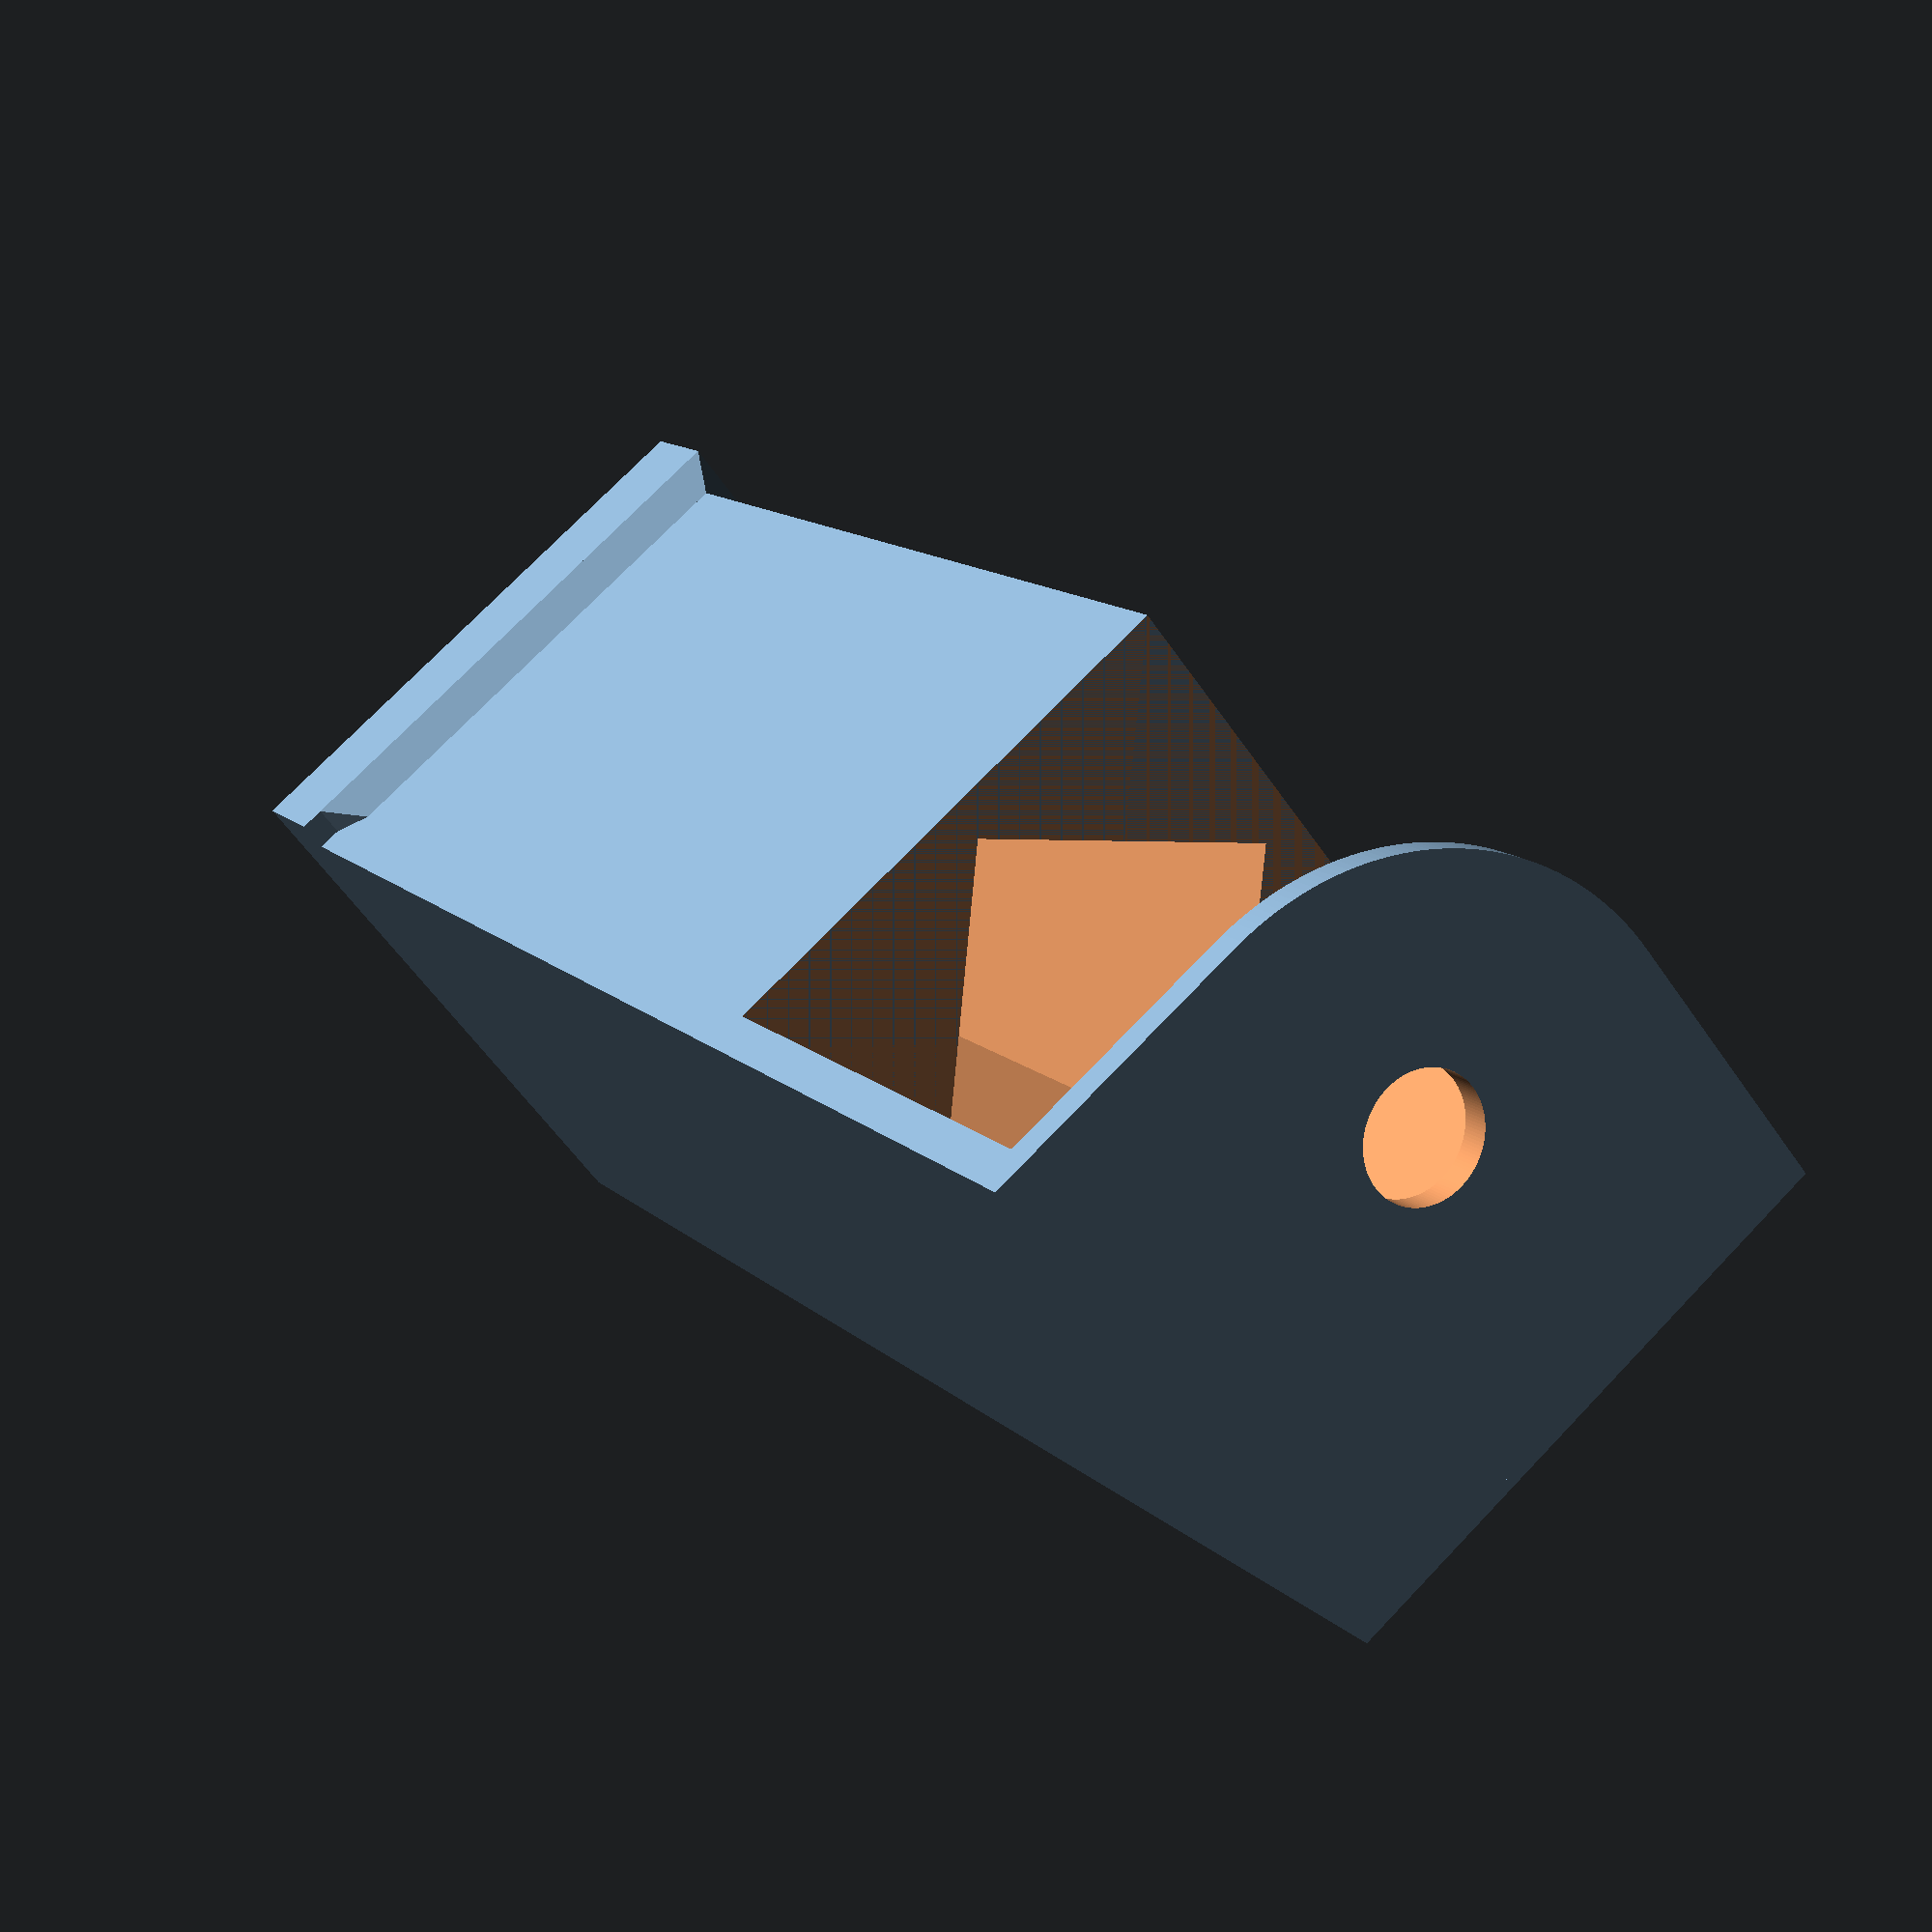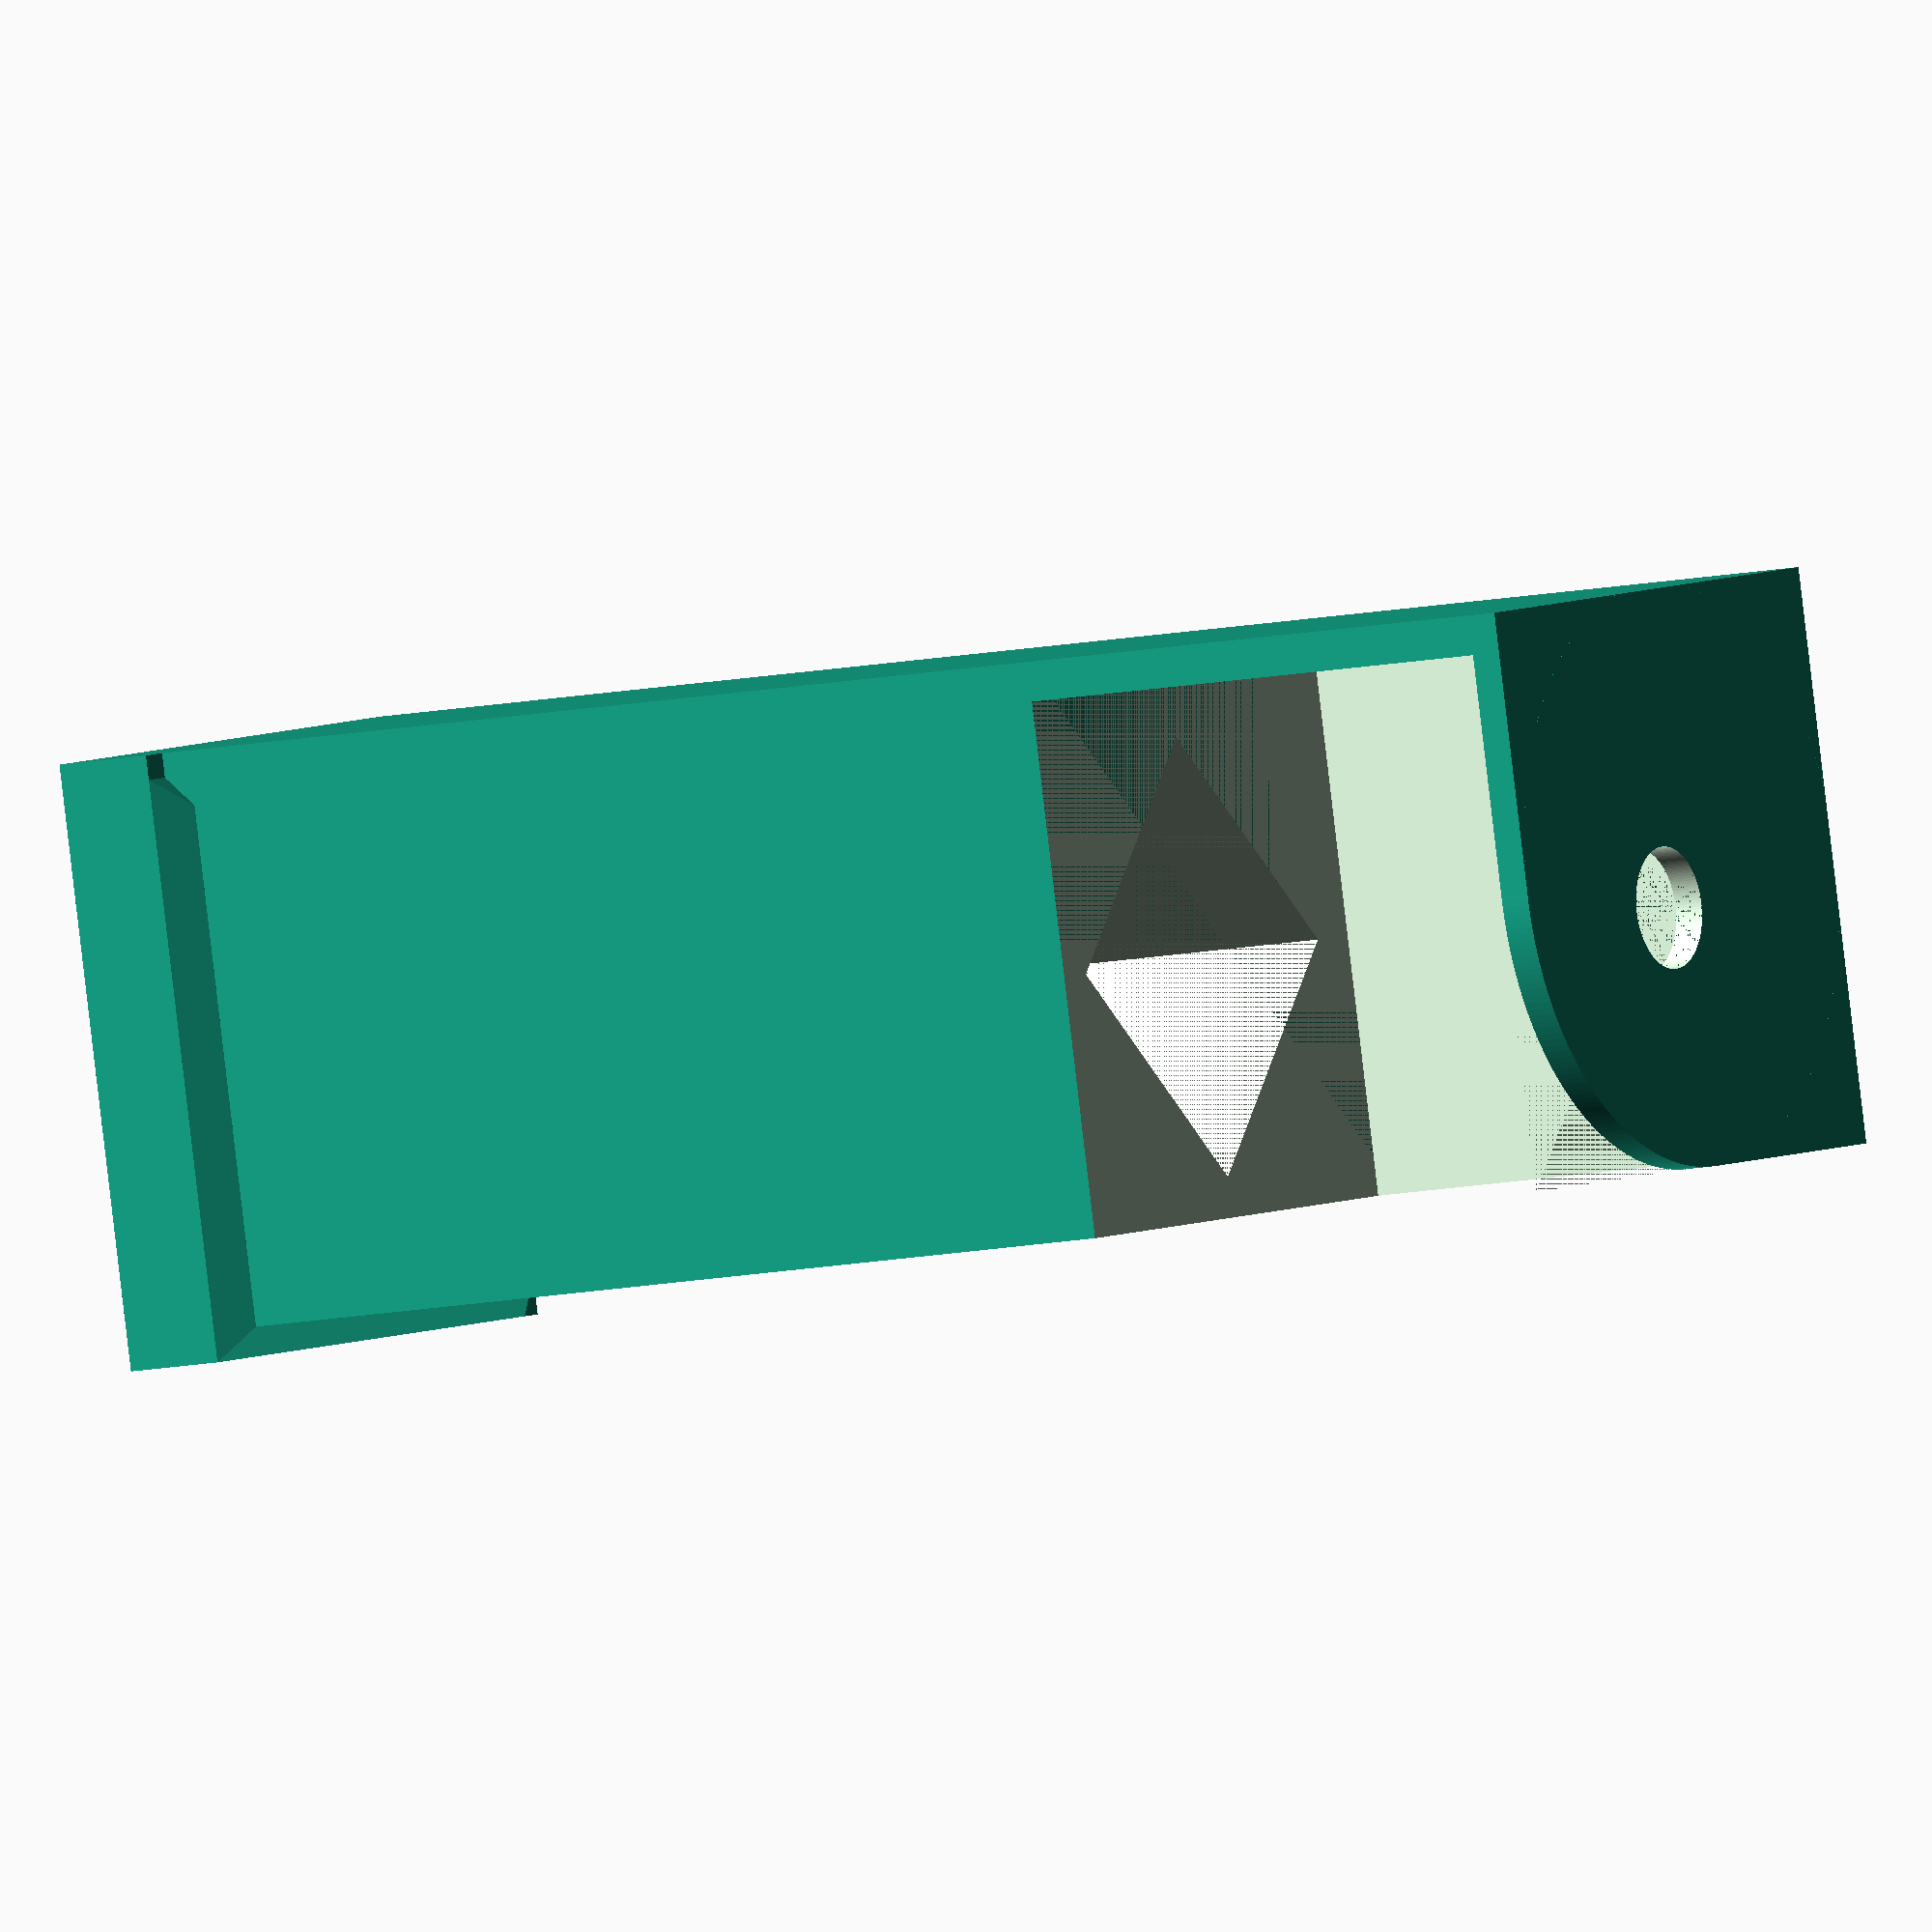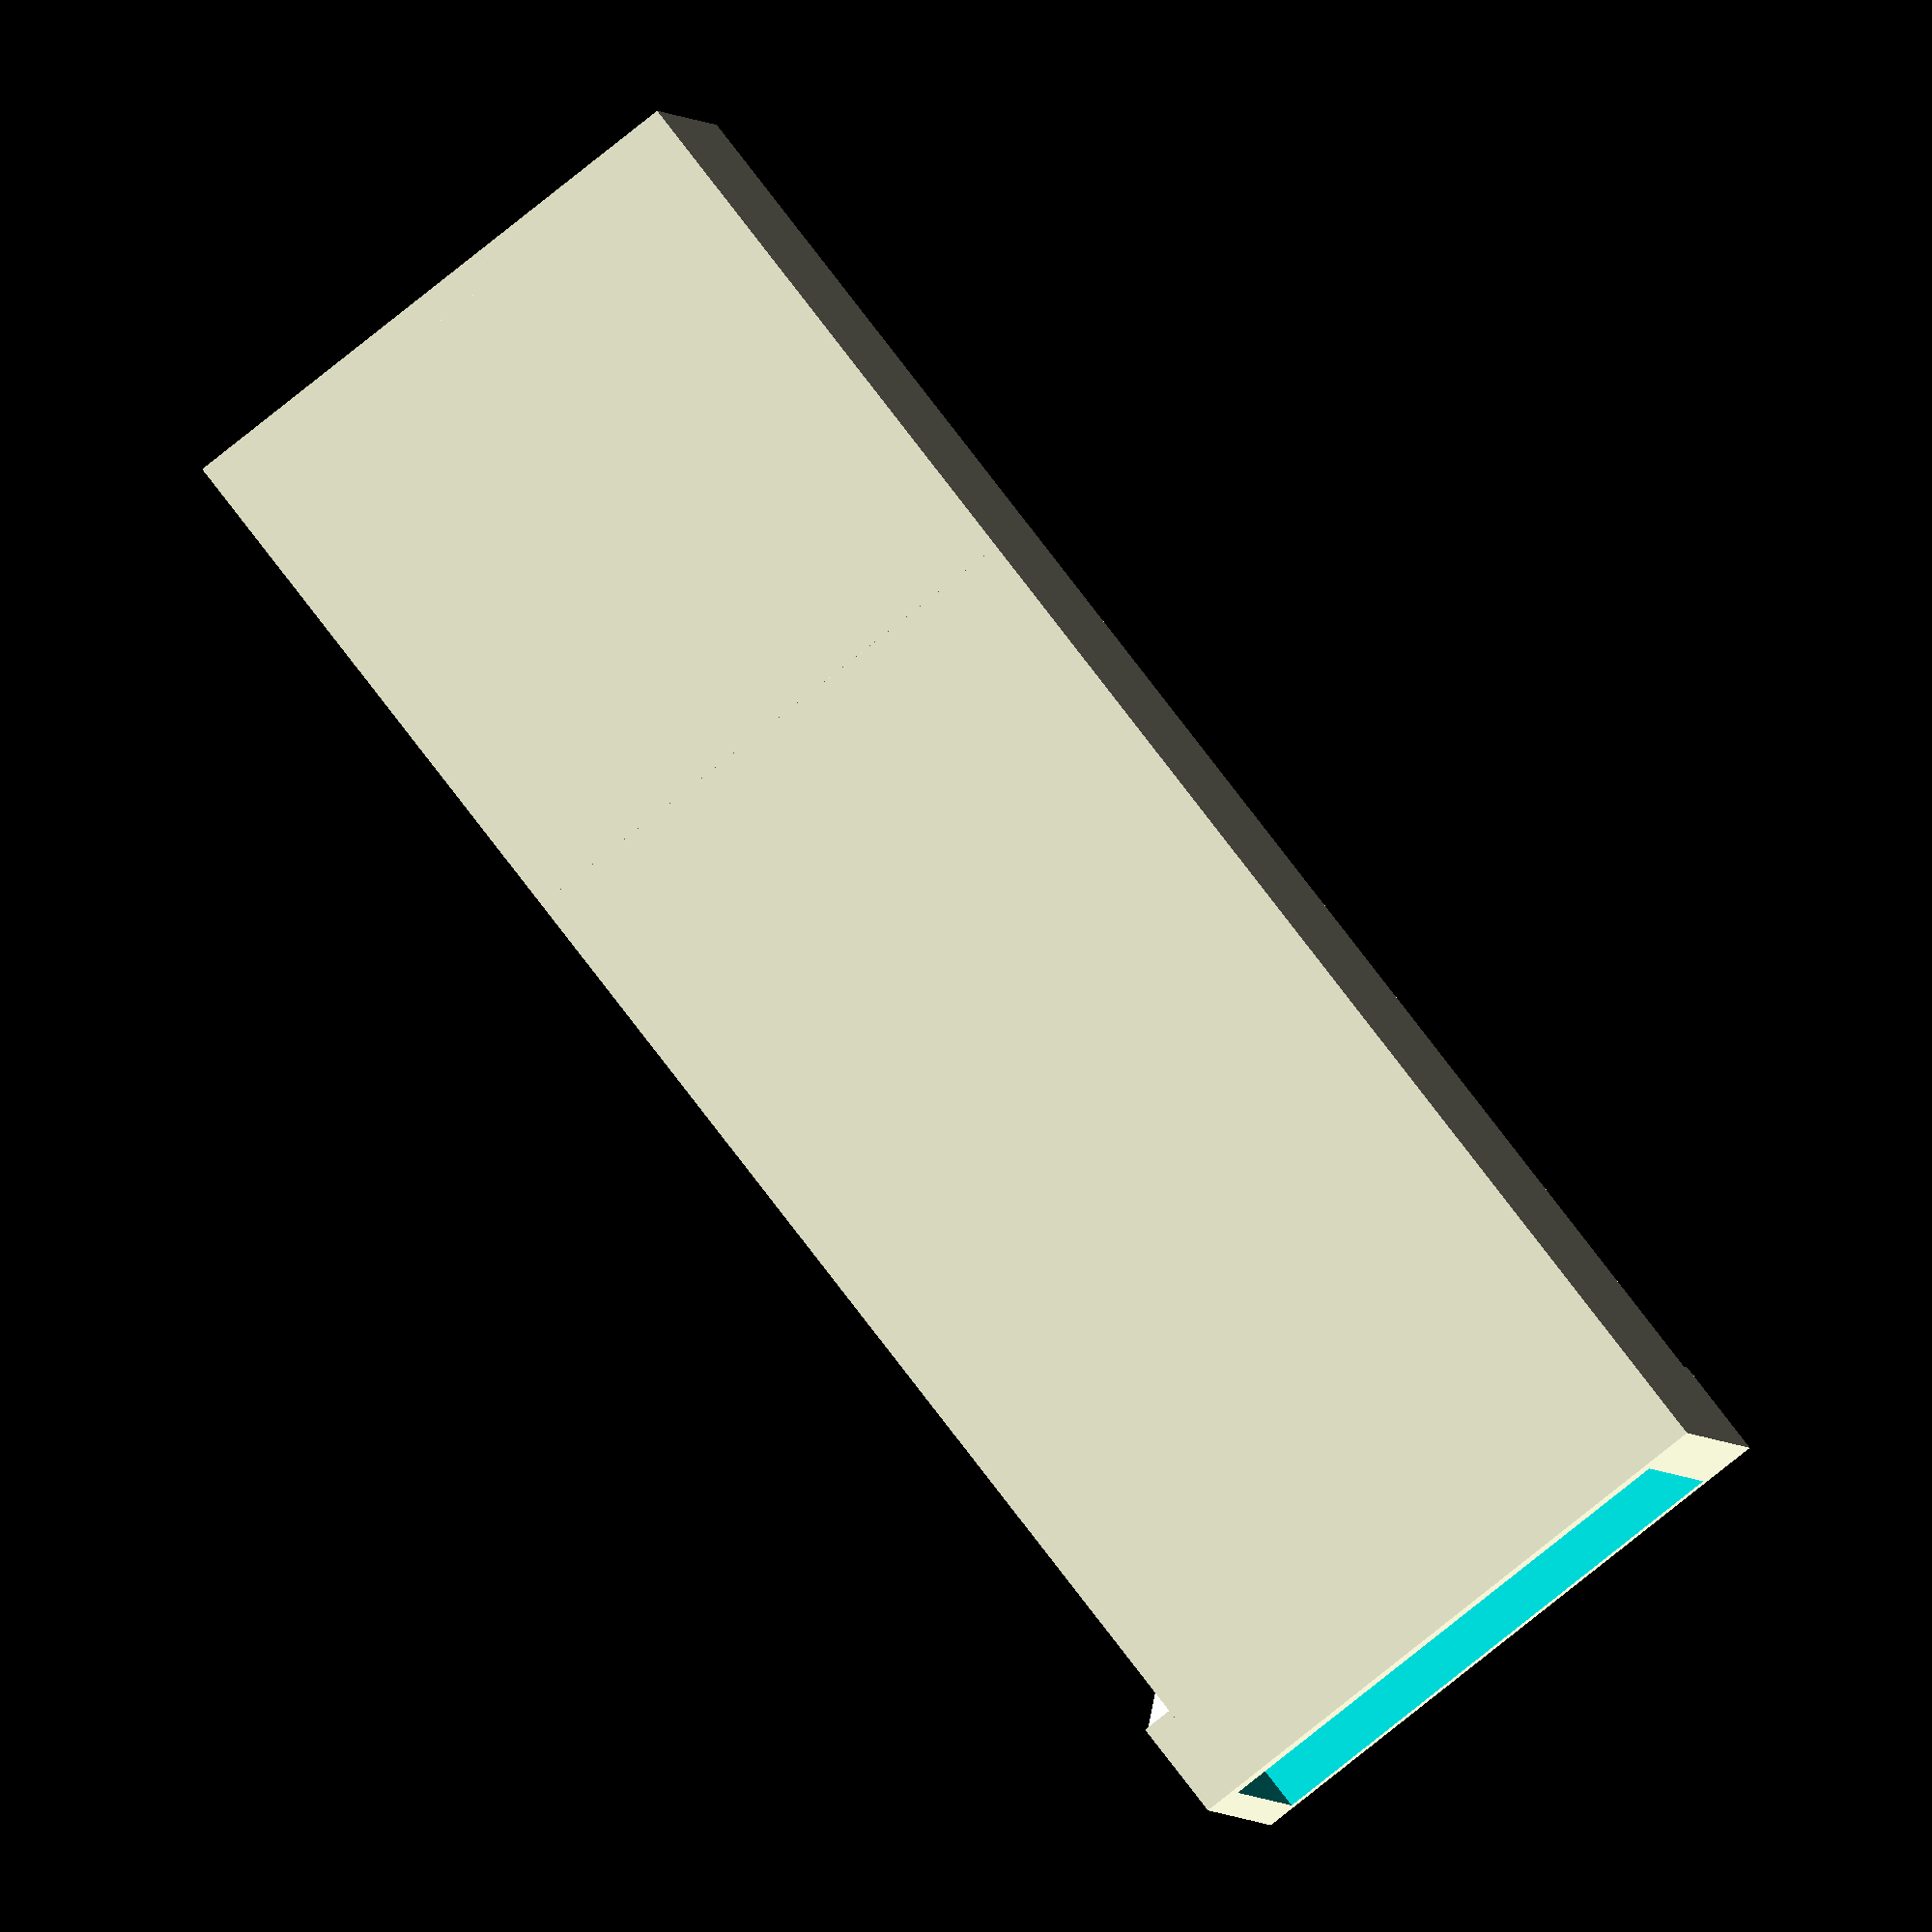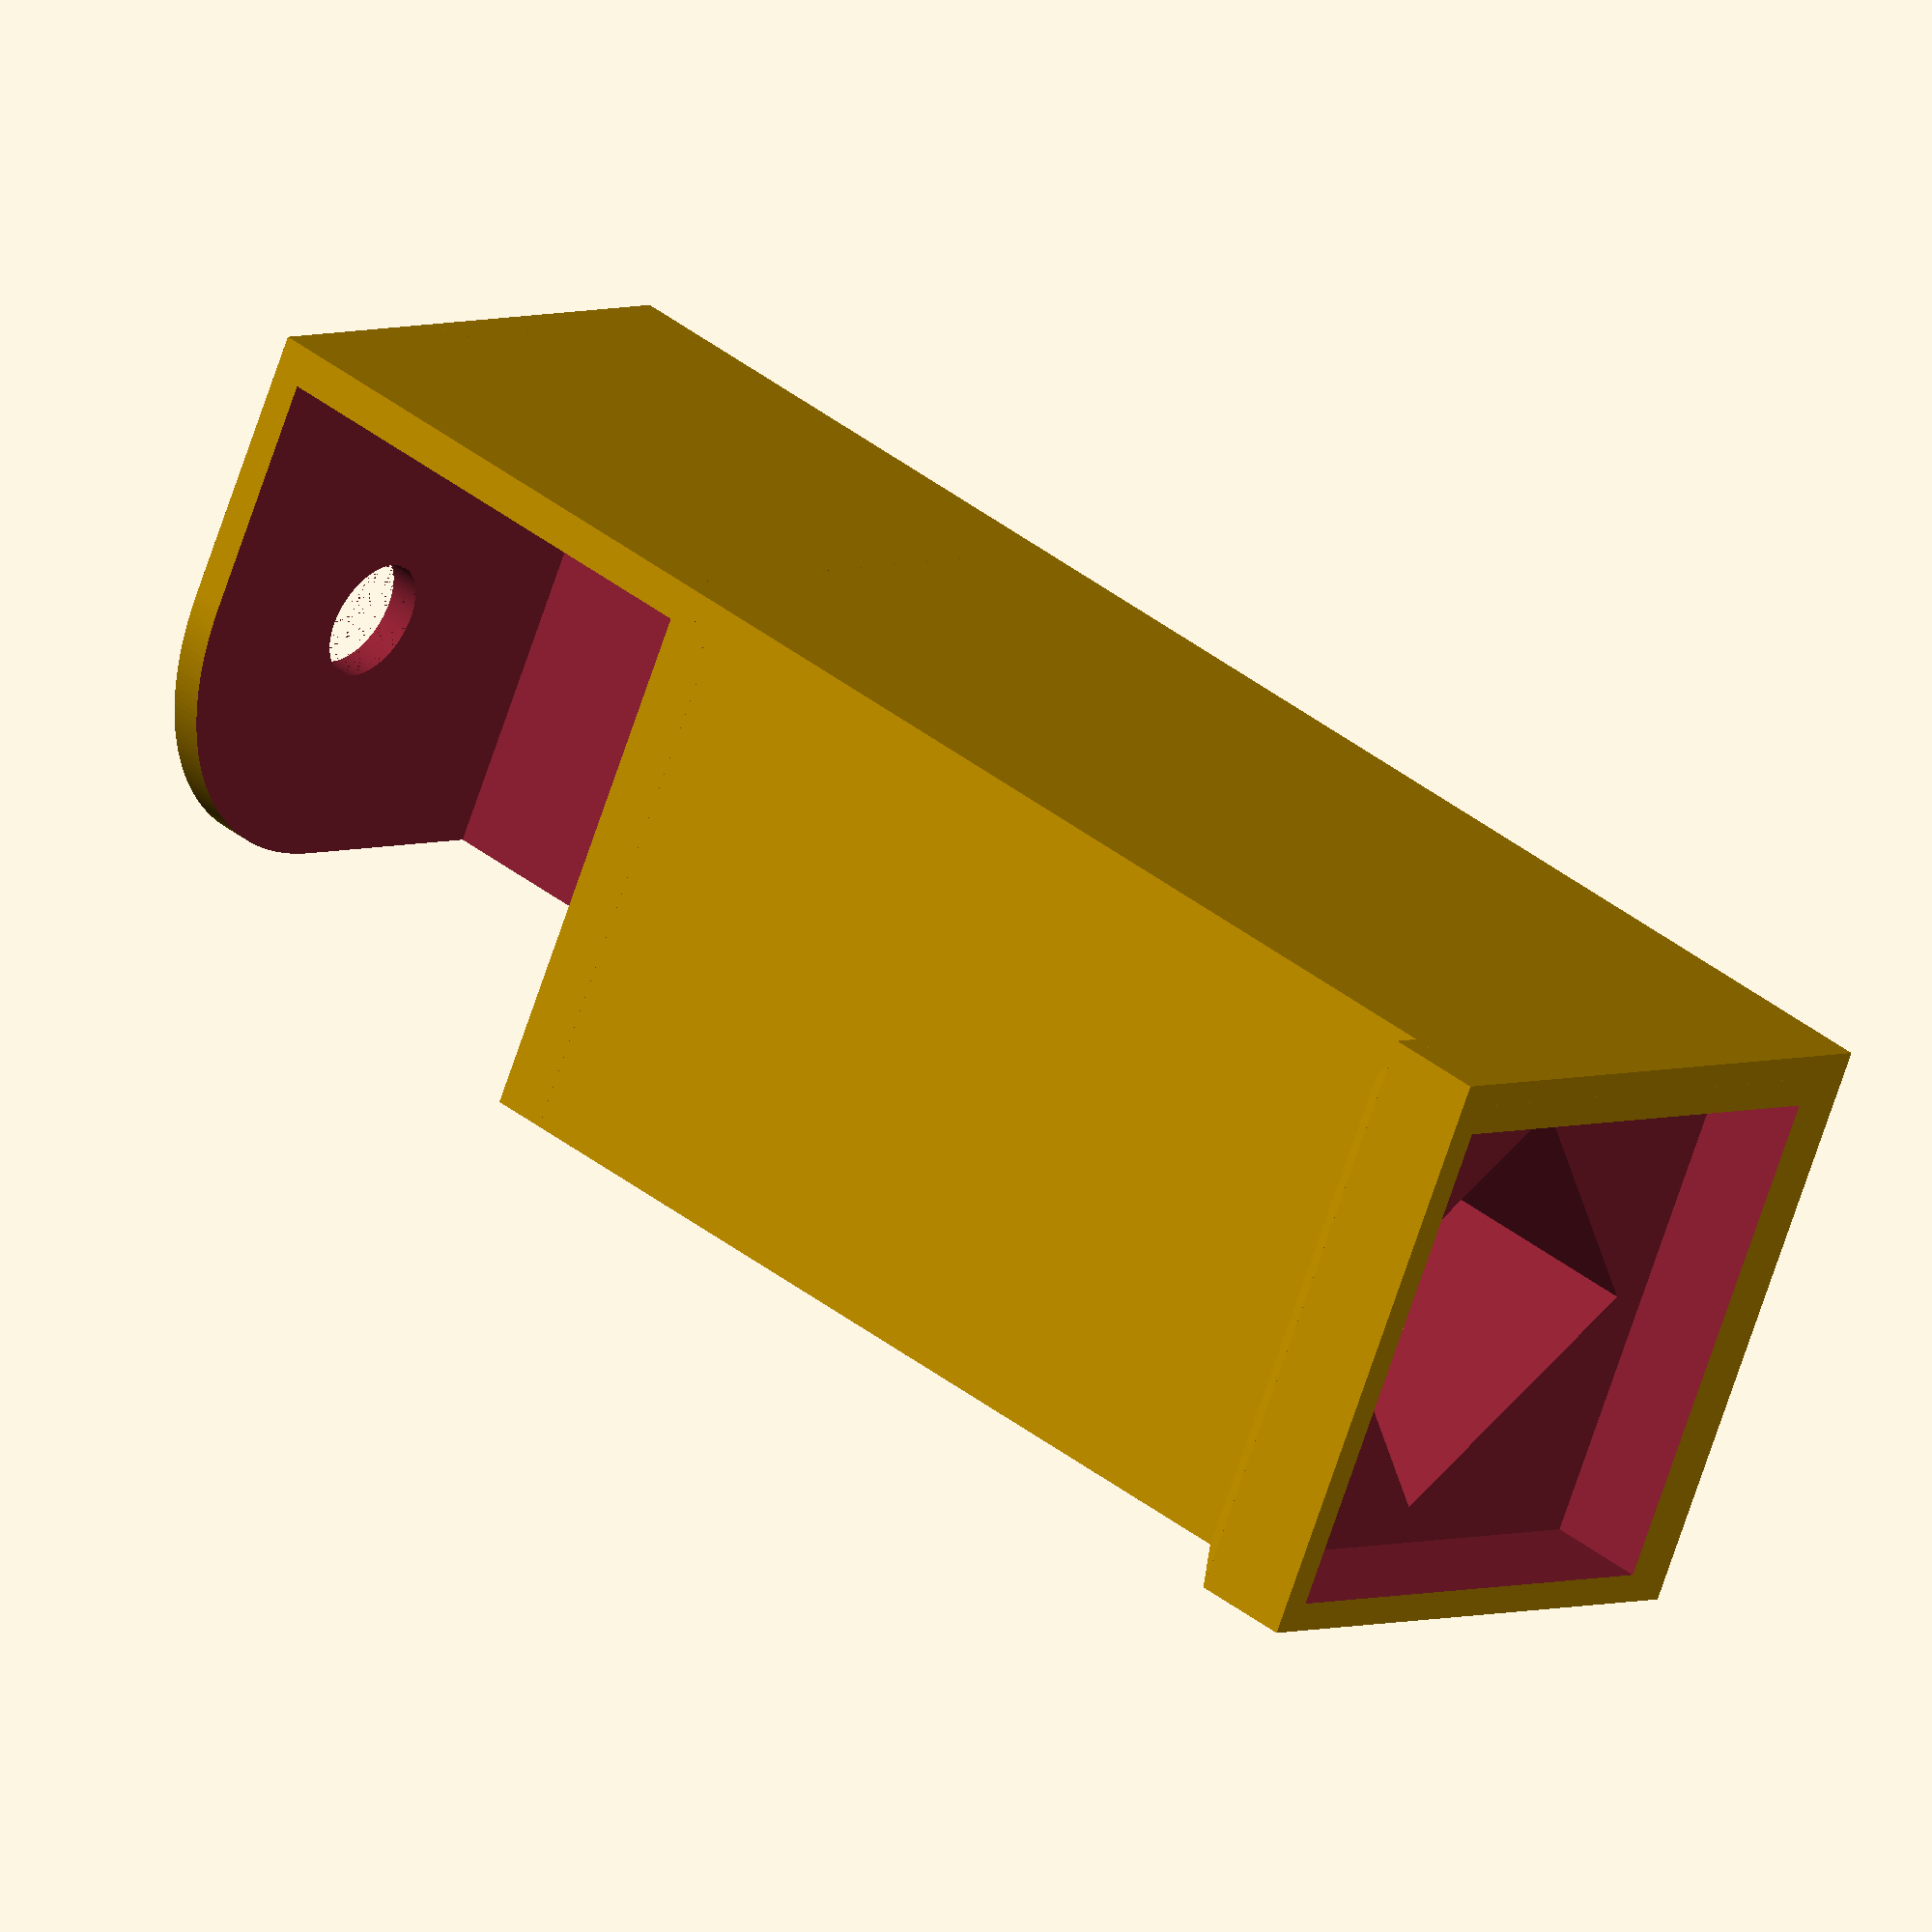
<openscad>
//-----------------------------------------------------------------------------
//
// Parameter Based Table Stacker by Matt Kidd
// A parameter based model for stacking tables which have square legs that
// screw in to the table such as LACK tables by IKEA.
//
// Dimensions are in mm unless otherwise specified.
//
//-----------------------------------------------------------------------------

//
// Variables - User modifiable
//

// Diameter of the hole to allow the leg to be screwed in to the base.
hole_dia = 12;

// Distance separating the top of the table surface and the bottom surface of the next table's leg.
extension_length = 100;

// Thickness of the table surface
table_thickness = 51;

// Depth of the recess to hold the table leg
table_leg_recess = 10;

// Thickness of the table legs
table_leg_thickness = 51.2;

// Thickness of the outer walls
outer_wall_thickness = 3;

// Thickness of the material sandwiched between bottom of table surface and top of table leg
connection_wall_thickness = 3;

// The amount by which the table surface overhangs the table feet with the tables standing on top of one another
table_leg_to_surface_edge = 2.4;

// Small value used to minimise face fighting
tol = 0.01;

// If this is turned off you will have a slimmer model designed to be printed upright.
easy_print_mode = true;

//
// Variables - Defined by other variables -
//

// Measurement for the recessed area
recess_wall_dimension = table_leg_thickness+outer_wall_thickness*2;

// Measurement for the table attachment area
outer_wall_dimension = table_leg_thickness+outer_wall_thickness+table_leg_to_surface_edge;

// Calculation to ensure that bevels connecting the parts have a 45 degree angle when printed vertically.
joint_height_overhang = outer_wall_thickness + table_leg_to_surface_edge;

module recess_part(){
    union(){
        cube([table_leg_recess,recess_wall_dimension,recess_wall_dimension],center=true);
        translate([outer_wall_thickness+table_leg_recess/2,0,0]) rotate([0,-90,0]) polyhedron(points=[[-table_leg_thickness/2,-table_leg_thickness/2,0],[-table_leg_thickness/2,+table_leg_thickness/2,0],[+table_leg_thickness/2,+table_leg_thickness/2,0],[+table_leg_thickness/2,-table_leg_thickness/2,0],[-recess_wall_dimension/2,-recess_wall_dimension/2,outer_wall_thickness],[-recess_wall_dimension/2,recess_wall_dimension/2,outer_wall_thickness],[recess_wall_dimension/2,recess_wall_dimension/2,outer_wall_thickness],[recess_wall_dimension/2,-recess_wall_dimension/2,outer_wall_thickness]],faces=[[3,2,1,0],[1,5,4,0],[2,6,5,1],[3,7,6,2],[0,4,7,3],[4,5,6,7]],convexity=10);
    }
}

module overhang_part(){
    difference(){
        union(){
            translate([(table_thickness+connection_wall_thickness)/2,(outer_wall_thickness+table_leg_to_surface_edge)/2,(outer_wall_thickness+table_leg_to_surface_edge)/2]) cube([table_thickness+connection_wall_thickness,outer_wall_dimension,outer_wall_dimension],center=true);
            translate([-joint_height_overhang,0,0]) rotate([0,-90,0]) polyhedron(
            points=[[-table_leg_thickness/2,-table_leg_thickness/2,0],
            [-table_leg_thickness/2,+table_leg_thickness/2,0],
            [+table_leg_thickness/2,+table_leg_thickness/2,0],
            [+table_leg_thickness/2,-table_leg_thickness/2,0],
            [-table_leg_thickness/2,-table_leg_thickness/2,-joint_height_overhang],
            [-table_leg_thickness/2,outer_wall_dimension-table_leg_thickness/2,-joint_height_overhang],
            [outer_wall_dimension-table_leg_thickness/2,outer_wall_dimension-table_leg_thickness/2,-joint_height_overhang],
            [outer_wall_dimension-table_leg_thickness/2,-table_leg_thickness/2,-joint_height_overhang]],
            faces=[[0,1,2,3],[0,4,5,1],[1,5,6,2],[2,6,7,3],[3,7,4,0],[7,6,5,4]],convexity=10);
        }
        translate([table_thickness/2,0-tol/2,0-tol/2]) cube([table_thickness,table_leg_thickness+outer_wall_thickness+tol,table_leg_thickness+outer_wall_thickness+tol],center=true);
        translate([table_thickness+connection_wall_thickness/2,0,0]) rotate([0,90,0]) cylinder(h=connection_wall_thickness+tol,d=hole_dia,$fn=128,center=true);
         translate([table_thickness+connection_wall_thickness/2,+outer_wall_thickness,outer_wall_thickness]) rotate([180,0,0]) difference(){
            translate([0,(recess_wall_dimension/2+1)/2,(recess_wall_dimension/2+1)/2]) cube([connection_wall_thickness+tol,recess_wall_dimension/2+1,recess_wall_dimension/2+1],center=true);
            rotate([0,90,0]) cylinder(h=connection_wall_thickness+tol*2, d=recess_wall_dimension, $fn=256, center=true);
        }
    }
}

module leg_extension(){
    difference(){
        union(){
            if(easy_print_mode){
                translate([-table_leg_recess/2,(outer_wall_thickness+table_leg_to_surface_edge)/2,(outer_wall_thickness+table_leg_to_surface_edge)/2]) cube([extension_length+table_leg_recess,outer_wall_dimension,outer_wall_dimension],center=true);
                translate([-extension_length/2-table_leg_recess/2,-table_leg_thickness/2-outer_wall_thickness/2,recess_wall_dimension/2+table_leg_to_surface_edge/2]) cube([table_leg_recess,outer_wall_thickness,table_leg_to_surface_edge],center=true);
                translate([-extension_length/2-table_leg_recess/2,table_leg_to_surface_edge/2+table_leg_thickness/2+outer_wall_thickness,outer_wall_thickness/2-recess_wall_dimension/2]) cube([table_leg_recess,table_leg_to_surface_edge,outer_wall_thickness],center=true);
            }
            else{
                cube([extension_length,table_leg_thickness,table_leg_thickness],center=true);
            }
            translate([-table_leg_recess/2-extension_length/2,0,0]) recess_part();
            translate([extension_length/2,0,0]) overhang_part();
        }
        rotate([0,90,0]) cylinder(h=extension_length+tol,d=table_leg_thickness-8,$fn=4,center=true);
        translate([-table_leg_recess/2-extension_length/2-tol/2,0,0]) cube([table_leg_recess+tol,table_leg_thickness,table_leg_thickness],center=true);
    }
}

translate([(table_thickness+connection_wall_thickness-table_leg_recess)/2,table_leg_to_surface_edge/2,table_leg_thickness/2+outer_wall_thickness+table_leg_to_surface_edge]) rotate([-90,0,180]) leg_extension();


</openscad>
<views>
elev=286.8 azim=50.4 roll=223.7 proj=p view=wireframe
elev=174.7 azim=352.1 roll=148.4 proj=o view=solid
elev=1.4 azim=128.0 roll=185.9 proj=o view=solid
elev=250.5 azim=318.9 roll=18.5 proj=o view=wireframe
</views>
